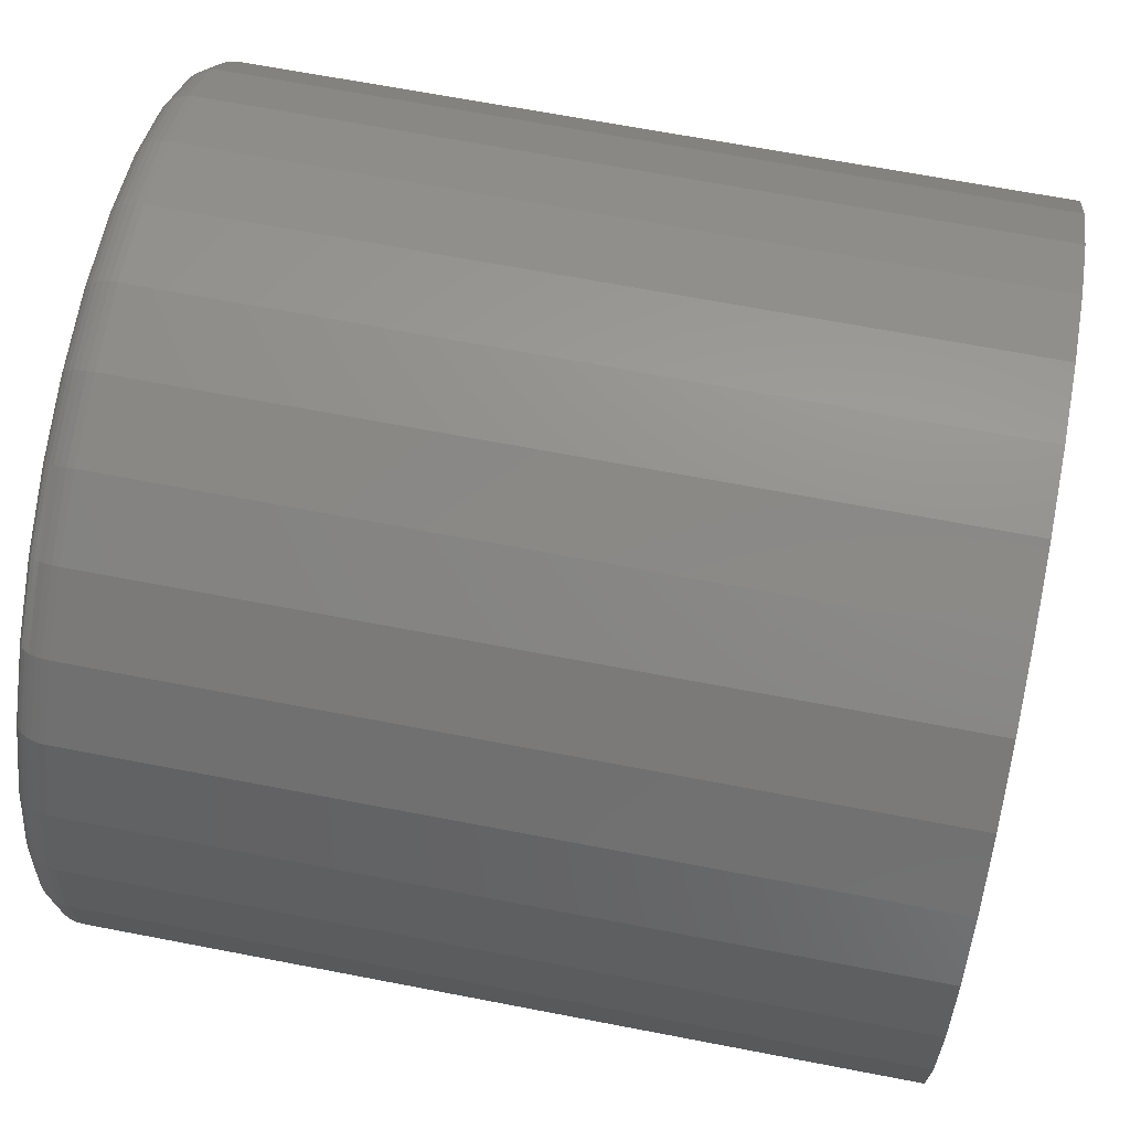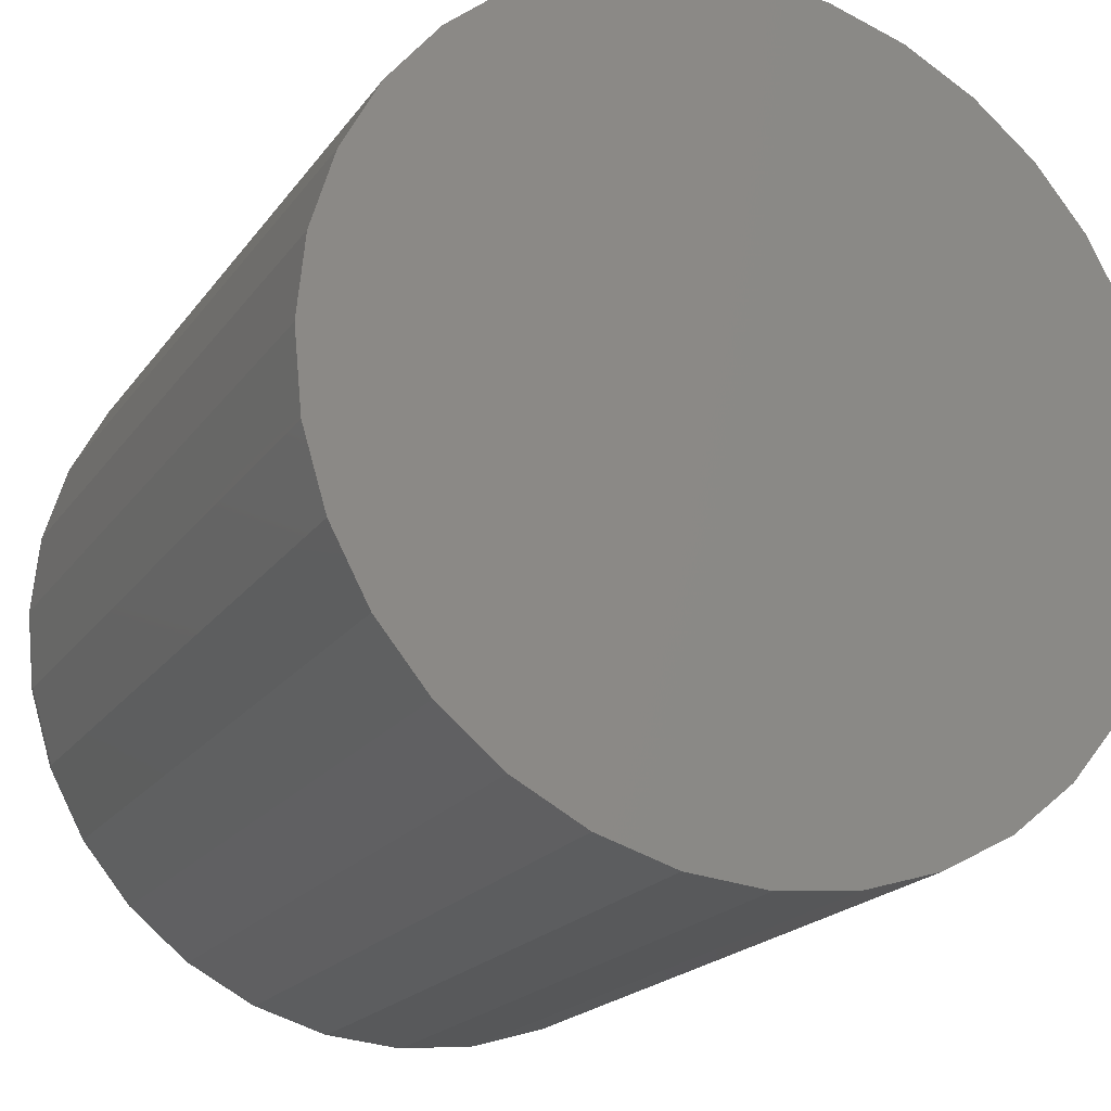
<metadata>
{"format":"stl","ext":"stl","renderer":"f3d","projection":"perspective","resolution":1024,"background":"white","views":[{"elev":66.1,"azim":101.0,"up":"+Z"},{"elev":-19.6,"azim":155.2,"up":"+Z"}]}
</metadata>
<code>
# stl→obj: 320 verts, 636 faces
v -0.009063 -0.1875 0.08525
v 0.02485 -0.1875 0.08525
v 0.007895 -0.1875 0.08692
v -0.02537 -0.1875 0.08031
v 0.04116 -0.1875 0.08031
v -0.0404 -0.1875 0.07227
v 0.05619 -0.1875 0.07227
v -0.05357 -0.1875 0.06146
v 0.06936 -0.1875 0.06146
v 0.06936 -0.1875 -0.06146
v -0.0404 -0.1875 -0.07227
v 0.05619 -0.1875 -0.07227
v -0.02537 -0.1875 -0.08031
v 0.04116 -0.1875 -0.08031
v -0.009063 -0.1875 -0.08525
v 0.02485 -0.1875 -0.08525
v 0.007895 -0.1875 -0.08692
v 0.08017 -0.1875 0.04829
v -0.06438 -0.1875 0.04829
v 0.0882 -0.1875 0.03326
v -0.07241 -0.1875 0.03326
v 0.09315 -0.1875 0.01696
v -0.07736 -0.1875 0.01696
v 0.09482 -0.1875 -8.356e-17
v -0.07903 -0.1875 -1.954e-16
v 0.09315 -0.1875 -0.01696
v -0.07736 -0.1875 -0.01696
v 0.0882 -0.1875 -0.03326
v -0.07241 -0.1875 -0.03326
v 0.08017 -0.1875 -0.04829
v -0.06438 -0.1875 -0.04829
v -0.05357 -0.1875 -0.06146
v 0.1026 9.378e-17 -7.541e-17
v 0.1026 -0.1797 -2.669e-16
v 0.1008 9.358e-17 -0.01848
v 0.1008 -0.1797 -0.01848
v 0.09542 9.298e-17 -0.03625
v 0.09542 -0.1797 -0.03625
v 0.08667 9.201e-17 -0.05263
v 0.08667 -0.1797 -0.05263
v 0.07488 9.07e-17 -0.06699
v 0.07488 -0.1797 -0.06699
v 0.06053 8.911e-17 -0.07877
v 0.06053 -0.1797 -0.07877
v 0.04415 8.729e-17 -0.08753
v 0.04415 -0.1797 -0.08753
v 0.02638 8.532e-17 -0.09292
v 0.02638 -0.1797 -0.09292
v 0.007895 8.327e-17 -0.09474
v 0.007895 -0.1797 -0.09474
v -0.01059 8.121e-17 -0.09292
v -0.01059 -0.1797 -0.09292
v -0.02836 7.924e-17 -0.08753
v -0.02836 -0.1797 -0.08753
v -0.04474 7.742e-17 -0.07877
v -0.04474 -0.1797 -0.07877
v -0.05909 7.583e-17 -0.06699
v -0.05909 -0.1797 -0.06699
v -0.07088 7.452e-17 -0.05263
v -0.07088 -0.1797 -0.05263
v -0.07963 7.355e-17 -0.03625
v -0.07963 -0.1797 -0.03625
v -0.08502 7.295e-17 -0.01848
v -0.08502 -0.1797 -0.01848
v -0.08684 7.275e-17 -5.802e-18
v -0.08684 -0.1797 -5.802e-18
v -0.08502 7.295e-17 0.01848
v -0.08502 -0.1797 0.01848
v -0.07963 7.355e-17 0.03625
v -0.07963 -0.1797 0.03625
v -0.07088 7.452e-17 0.05263
v -0.07088 -0.1797 0.05263
v -0.05909 7.583e-17 0.06699
v -0.05909 -0.1797 0.06699
v -0.04474 7.742e-17 0.07877
v -0.04474 -0.1797 0.07877
v -0.02836 7.924e-17 0.08753
v -0.02836 -0.1797 0.08753
v -0.01059 8.121e-17 0.09292
v -0.01059 -0.1797 0.09292
v 0.007895 8.327e-17 0.09474
v 0.007895 -0.1797 0.09474
v 0.02638 8.532e-17 0.09292
v 0.02638 -0.1797 0.09292
v 0.04415 8.729e-17 0.08753
v 0.04415 -0.1797 0.08753
v 0.06053 8.911e-17 0.07877
v 0.06053 -0.1797 0.07877
v 0.07488 9.07e-17 0.06699
v 0.07488 -0.1797 0.06699
v 0.08667 9.201e-17 0.05263
v 0.08667 -0.1797 0.05263
v 0.09542 9.298e-17 0.03625
v 0.09542 -0.1797 0.03625
v 0.1008 9.358e-17 0.01848
v 0.1008 -0.1797 0.01848
v -0.08055 -0.1873 -1.388e-17
v -0.07885 -0.1873 0.01726
v -0.08202 -0.1869 -1.388e-17
v -0.08029 -0.1869 0.01754
v -0.08337 -0.1862 -1.388e-17
v -0.08162 -0.1862 0.0178
v -0.08455 -0.1852 -6.939e-18
v -0.08278 -0.1852 0.01804
v -0.08553 -0.184 -6.939e-18
v -0.08373 -0.184 0.01823
v -0.08625 -0.1827 -6.939e-18
v -0.08444 -0.1827 0.01837
v -0.08669 -0.1812 -6.939e-18
v -0.08487 -0.1812 0.01845
v 0.09464 -0.1873 0.01726
v 0.09634 -0.1873 -2.29e-16
v 0.09608 -0.1869 0.01754
v 0.09781 -0.1869 -2.29e-16
v 0.09741 -0.1862 0.0178
v 0.09916 -0.1862 -2.429e-16
v 0.09857 -0.1852 0.01804
v 0.1003 -0.1852 -2.359e-16
v 0.09952 -0.184 0.01823
v 0.1013 -0.184 -2.429e-16
v 0.1002 -0.1827 0.01837
v 0.102 -0.1827 -2.498e-16
v 0.1007 -0.1812 0.01845
v 0.1025 -0.1812 -2.498e-16
v 0.08961 -0.1873 0.03385
v 0.09096 -0.1869 0.03441
v 0.09221 -0.1862 0.03493
v 0.09331 -0.1852 0.03538
v 0.0942 -0.184 0.03575
v 0.09487 -0.1827 0.03603
v 0.09528 -0.1812 0.0362
v 0.08144 -0.1873 0.04914
v 0.08266 -0.1869 0.04995
v 0.08378 -0.1862 0.0507
v 0.08476 -0.1852 0.05136
v 0.08557 -0.184 0.0519
v 0.08617 -0.1827 0.0523
v 0.08654 -0.1812 0.05255
v 0.07044 -0.1873 0.06254
v 0.07147 -0.1869 0.06358
v 0.07243 -0.1862 0.06453
v 0.07327 -0.1852 0.06537
v 0.07395 -0.184 0.06606
v 0.07446 -0.1827 0.06657
v 0.07478 -0.1812 0.06688
v 0.05703 -0.1873 0.07354
v 0.05785 -0.1869 0.07476
v 0.0586 -0.1862 0.07588
v 0.05926 -0.1852 0.07687
v 0.0598 -0.184 0.07768
v 0.0602 -0.1827 0.07828
v 0.06044 -0.1812 0.07865
v 0.04174 -0.1873 0.08172
v 0.0423 -0.1869 0.08307
v 0.04282 -0.1862 0.08432
v 0.04327 -0.1852 0.08541
v 0.04365 -0.184 0.08631
v 0.04392 -0.1827 0.08698
v 0.04409 -0.1812 0.08739
v 0.02515 -0.1873 0.08675
v 0.02544 -0.1869 0.08819
v 0.0257 -0.1862 0.08951
v 0.02593 -0.1852 0.09067
v 0.02612 -0.184 0.09163
v 0.02626 -0.1827 0.09233
v 0.02635 -0.1812 0.09277
v 0.007895 -0.1873 0.08845
v 0.007895 -0.1869 0.08991
v 0.007895 -0.1862 0.09126
v 0.007895 -0.1852 0.09245
v 0.007895 -0.184 0.09342
v 0.007895 -0.1827 0.09414
v 0.007895 -0.1812 0.09459
v -0.009361 -0.1873 0.08675
v -0.009647 -0.1869 0.08819
v -0.00991 -0.1862 0.08951
v -0.01014 -0.1852 0.09067
v -0.01033 -0.184 0.09163
v -0.01047 -0.1827 0.09233
v -0.01056 -0.1812 0.09277
v -0.02595 -0.1873 0.08172
v -0.02651 -0.1869 0.08307
v -0.02703 -0.1862 0.08432
v -0.02748 -0.1852 0.08541
v -0.02786 -0.184 0.08631
v -0.02813 -0.1827 0.08698
v -0.0283 -0.1812 0.08739
v -0.04124 -0.1873 0.07354
v -0.04206 -0.1869 0.07476
v -0.04281 -0.1862 0.07588
v -0.04347 -0.1852 0.07687
v -0.04401 -0.184 0.07768
v -0.04441 -0.1827 0.07828
v -0.04465 -0.1812 0.07865
v -0.05465 -0.1873 0.06254
v -0.05568 -0.1869 0.06358
v -0.05664 -0.1862 0.06453
v -0.05748 -0.1852 0.06537
v -0.05816 -0.184 0.06606
v -0.05867 -0.1827 0.06657
v -0.05899 -0.1812 0.06688
v -0.06565 -0.1873 0.04914
v -0.06687 -0.1869 0.04995
v -0.06799 -0.1862 0.0507
v -0.06897 -0.1852 0.05136
v -0.06978 -0.184 0.0519
v -0.07038 -0.1827 0.0523
v -0.07075 -0.1812 0.05255
v -0.07382 -0.1873 0.03385
v -0.07518 -0.1869 0.03441
v -0.07642 -0.1862 0.03493
v -0.07752 -0.1852 0.03538
v -0.07841 -0.184 0.03575
v -0.07908 -0.1827 0.03603
v -0.07949 -0.1812 0.0362
v 0.09464 -0.1873 -0.01726
v 0.09608 -0.1869 -0.01754
v 0.09741 -0.1862 -0.0178
v 0.09857 -0.1852 -0.01804
v 0.09952 -0.184 -0.01823
v 0.1002 -0.1827 -0.01837
v 0.1007 -0.1812 -0.01845
v -0.07885 -0.1873 -0.01726
v -0.08029 -0.1869 -0.01754
v -0.08162 -0.1862 -0.0178
v -0.08278 -0.1852 -0.01804
v -0.08373 -0.184 -0.01823
v -0.08444 -0.1827 -0.01837
v -0.08487 -0.1812 -0.01845
v -0.07382 -0.1873 -0.03385
v -0.07518 -0.1869 -0.03441
v -0.07642 -0.1862 -0.03493
v -0.07752 -0.1852 -0.03538
v -0.07841 -0.184 -0.03575
v -0.07908 -0.1827 -0.03603
v -0.07949 -0.1812 -0.0362
v -0.06565 -0.1873 -0.04914
v -0.06687 -0.1869 -0.04995
v -0.06799 -0.1862 -0.0507
v -0.06897 -0.1852 -0.05136
v -0.06978 -0.184 -0.0519
v -0.07038 -0.1827 -0.0523
v -0.07075 -0.1812 -0.05255
v -0.05465 -0.1873 -0.06254
v -0.05568 -0.1869 -0.06358
v -0.05664 -0.1862 -0.06453
v -0.05748 -0.1852 -0.06537
v -0.05816 -0.184 -0.06606
v -0.05867 -0.1827 -0.06657
v -0.05899 -0.1812 -0.06688
v -0.04124 -0.1873 -0.07354
v -0.04206 -0.1869 -0.07476
v -0.04281 -0.1862 -0.07588
v -0.04347 -0.1852 -0.07687
v -0.04401 -0.184 -0.07768
v -0.04441 -0.1827 -0.07828
v -0.04465 -0.1812 -0.07865
v -0.02595 -0.1873 -0.08172
v -0.02651 -0.1869 -0.08307
v -0.02703 -0.1862 -0.08432
v -0.02748 -0.1852 -0.08541
v -0.02786 -0.184 -0.08631
v -0.02813 -0.1827 -0.08698
v -0.0283 -0.1812 -0.08739
v -0.009361 -0.1873 -0.08675
v -0.009647 -0.1869 -0.08819
v -0.00991 -0.1862 -0.08951
v -0.01014 -0.1852 -0.09067
v -0.01033 -0.184 -0.09163
v -0.01047 -0.1827 -0.09233
v -0.01056 -0.1812 -0.09277
v 0.007895 -0.1873 -0.08845
v 0.007895 -0.1869 -0.08991
v 0.007895 -0.1862 -0.09126
v 0.007895 -0.1852 -0.09245
v 0.007895 -0.184 -0.09342
v 0.007895 -0.1827 -0.09414
v 0.007895 -0.1812 -0.09459
v 0.02515 -0.1873 -0.08675
v 0.02544 -0.1869 -0.08819
v 0.0257 -0.1862 -0.08951
v 0.02593 -0.1852 -0.09067
v 0.02612 -0.184 -0.09163
v 0.02626 -0.1827 -0.09233
v 0.02635 -0.1812 -0.09277
v 0.04174 -0.1873 -0.08172
v 0.0423 -0.1869 -0.08307
v 0.04282 -0.1862 -0.08432
v 0.04327 -0.1852 -0.08541
v 0.04365 -0.184 -0.08631
v 0.04392 -0.1827 -0.08698
v 0.04409 -0.1812 -0.08739
v 0.05703 -0.1873 -0.07354
v 0.05785 -0.1869 -0.07476
v 0.0586 -0.1862 -0.07588
v 0.05926 -0.1852 -0.07687
v 0.0598 -0.184 -0.07768
v 0.0602 -0.1827 -0.07828
v 0.06044 -0.1812 -0.07865
v 0.07044 -0.1873 -0.06254
v 0.07147 -0.1869 -0.06358
v 0.07243 -0.1862 -0.06453
v 0.07327 -0.1852 -0.06537
v 0.07395 -0.184 -0.06606
v 0.07446 -0.1827 -0.06657
v 0.07478 -0.1812 -0.06688
v 0.08144 -0.1873 -0.04914
v 0.08266 -0.1869 -0.04995
v 0.08378 -0.1862 -0.0507
v 0.08476 -0.1852 -0.05136
v 0.08557 -0.184 -0.0519
v 0.08617 -0.1827 -0.0523
v 0.08654 -0.1812 -0.05255
v 0.08961 -0.1873 -0.03385
v 0.09096 -0.1869 -0.03441
v 0.09221 -0.1862 -0.03493
v 0.09331 -0.1852 -0.03538
v 0.0942 -0.184 -0.03575
v 0.09487 -0.1827 -0.03603
v 0.09528 -0.1812 -0.0362
f 1 2 3
f 2 1 4
f 2 4 5
f 5 4 6
f 5 6 7
f 7 6 8
f 7 8 9
f 10 11 12
f 12 11 13
f 12 13 14
f 14 13 15
f 14 15 16
f 16 15 17
f 9 8 18
f 18 8 19
f 18 19 20
f 20 19 21
f 20 21 22
f 22 21 23
f 22 23 24
f 24 23 25
f 24 25 26
f 26 25 27
f 26 27 28
f 28 27 29
f 28 29 30
f 30 29 31
f 30 31 10
f 10 31 32
f 10 32 11
f 33 34 35
f 35 34 36
f 35 36 37
f 37 36 38
f 37 38 39
f 39 38 40
f 39 40 41
f 41 40 42
f 41 42 43
f 43 42 44
f 43 44 45
f 45 44 46
f 45 46 47
f 47 46 48
f 47 48 49
f 49 48 50
f 49 50 51
f 51 50 52
f 51 52 53
f 53 52 54
f 53 54 55
f 55 54 56
f 55 56 57
f 57 56 58
f 57 58 59
f 59 58 60
f 59 60 61
f 61 60 62
f 61 62 63
f 63 62 64
f 63 64 65
f 65 64 66
f 65 66 67
f 67 66 68
f 67 68 69
f 69 68 70
f 69 70 71
f 71 70 72
f 71 72 73
f 73 72 74
f 73 74 75
f 75 74 76
f 75 76 77
f 77 76 78
f 77 78 79
f 79 78 80
f 79 80 81
f 81 80 82
f 81 82 83
f 83 82 84
f 83 84 85
f 85 84 86
f 85 86 87
f 87 86 88
f 87 88 89
f 89 88 90
f 89 90 91
f 91 90 92
f 91 92 93
f 93 92 94
f 93 94 95
f 95 94 96
f 95 96 33
f 33 96 34
f 25 23 97
f 97 23 98
f 97 98 99
f 99 98 100
f 99 100 101
f 101 100 102
f 101 102 103
f 103 102 104
f 103 104 105
f 105 104 106
f 105 106 107
f 107 106 108
f 107 108 109
f 109 108 110
f 109 110 66
f 66 110 68
f 22 24 111
f 111 24 112
f 111 112 113
f 113 112 114
f 113 114 115
f 115 114 116
f 115 116 117
f 117 116 118
f 117 118 119
f 119 118 120
f 119 120 121
f 121 120 122
f 121 122 123
f 123 122 124
f 123 124 96
f 96 124 34
f 20 22 125
f 125 22 111
f 125 111 126
f 126 111 113
f 126 113 127
f 127 113 115
f 127 115 128
f 128 115 117
f 128 117 129
f 129 117 119
f 129 119 130
f 130 119 121
f 130 121 131
f 131 121 123
f 131 123 94
f 94 123 96
f 18 20 132
f 132 20 125
f 132 125 133
f 133 125 126
f 133 126 134
f 134 126 127
f 134 127 135
f 135 127 128
f 135 128 136
f 136 128 129
f 136 129 137
f 137 129 130
f 137 130 138
f 138 130 131
f 138 131 92
f 92 131 94
f 9 18 139
f 139 18 132
f 139 132 140
f 140 132 133
f 140 133 141
f 141 133 134
f 141 134 142
f 142 134 135
f 142 135 143
f 143 135 136
f 143 136 144
f 144 136 137
f 144 137 145
f 145 137 138
f 145 138 90
f 90 138 92
f 7 9 146
f 146 9 139
f 146 139 147
f 147 139 140
f 147 140 148
f 148 140 141
f 148 141 149
f 149 141 142
f 149 142 150
f 150 142 143
f 150 143 151
f 151 143 144
f 151 144 152
f 152 144 145
f 152 145 88
f 88 145 90
f 5 7 153
f 153 7 146
f 153 146 154
f 154 146 147
f 154 147 155
f 155 147 148
f 155 148 156
f 156 148 149
f 156 149 157
f 157 149 150
f 157 150 158
f 158 150 151
f 158 151 159
f 159 151 152
f 159 152 86
f 86 152 88
f 2 5 160
f 160 5 153
f 160 153 161
f 161 153 154
f 161 154 162
f 162 154 155
f 162 155 163
f 163 155 156
f 163 156 164
f 164 156 157
f 164 157 165
f 165 157 158
f 165 158 166
f 166 158 159
f 166 159 84
f 84 159 86
f 3 2 167
f 167 2 160
f 167 160 168
f 168 160 161
f 168 161 169
f 169 161 162
f 169 162 170
f 170 162 163
f 170 163 171
f 171 163 164
f 171 164 172
f 172 164 165
f 172 165 173
f 173 165 166
f 173 166 82
f 82 166 84
f 1 3 174
f 174 3 167
f 174 167 175
f 175 167 168
f 175 168 176
f 176 168 169
f 176 169 177
f 177 169 170
f 177 170 178
f 178 170 171
f 178 171 179
f 179 171 172
f 179 172 180
f 180 172 173
f 180 173 80
f 80 173 82
f 4 1 181
f 181 1 174
f 181 174 182
f 182 174 175
f 182 175 183
f 183 175 176
f 183 176 184
f 184 176 177
f 184 177 185
f 185 177 178
f 185 178 186
f 186 178 179
f 186 179 187
f 187 179 180
f 187 180 78
f 78 180 80
f 6 4 188
f 188 4 181
f 188 181 189
f 189 181 182
f 189 182 190
f 190 182 183
f 190 183 191
f 191 183 184
f 191 184 192
f 192 184 185
f 192 185 193
f 193 185 186
f 193 186 194
f 194 186 187
f 194 187 76
f 76 187 78
f 8 6 195
f 195 6 188
f 195 188 196
f 196 188 189
f 196 189 197
f 197 189 190
f 197 190 198
f 198 190 191
f 198 191 199
f 199 191 192
f 199 192 200
f 200 192 193
f 200 193 201
f 201 193 194
f 201 194 74
f 74 194 76
f 19 8 202
f 202 8 195
f 202 195 203
f 203 195 196
f 203 196 204
f 204 196 197
f 204 197 205
f 205 197 198
f 205 198 206
f 206 198 199
f 206 199 207
f 207 199 200
f 207 200 208
f 208 200 201
f 208 201 72
f 72 201 74
f 21 19 209
f 209 19 202
f 209 202 210
f 210 202 203
f 210 203 211
f 211 203 204
f 211 204 212
f 212 204 205
f 212 205 213
f 213 205 206
f 213 206 214
f 214 206 207
f 214 207 215
f 215 207 208
f 215 208 70
f 70 208 72
f 23 21 98
f 98 21 209
f 98 209 100
f 100 209 210
f 100 210 102
f 102 210 211
f 102 211 104
f 104 211 212
f 104 212 106
f 106 212 213
f 106 213 108
f 108 213 214
f 108 214 110
f 110 214 215
f 110 215 68
f 68 215 70
f 24 26 112
f 112 26 216
f 112 216 114
f 114 216 217
f 114 217 116
f 116 217 218
f 116 218 118
f 118 218 219
f 118 219 120
f 120 219 220
f 120 220 122
f 122 220 221
f 122 221 124
f 124 221 222
f 124 222 34
f 34 222 36
f 27 25 223
f 223 25 97
f 223 97 224
f 224 97 99
f 224 99 225
f 225 99 101
f 225 101 226
f 226 101 103
f 226 103 227
f 227 103 105
f 227 105 228
f 228 105 107
f 228 107 229
f 229 107 109
f 229 109 64
f 64 109 66
f 29 27 230
f 230 27 223
f 230 223 231
f 231 223 224
f 231 224 232
f 232 224 225
f 232 225 233
f 233 225 226
f 233 226 234
f 234 226 227
f 234 227 235
f 235 227 228
f 235 228 236
f 236 228 229
f 236 229 62
f 62 229 64
f 31 29 237
f 237 29 230
f 237 230 238
f 238 230 231
f 238 231 239
f 239 231 232
f 239 232 240
f 240 232 233
f 240 233 241
f 241 233 234
f 241 234 242
f 242 234 235
f 242 235 243
f 243 235 236
f 243 236 60
f 60 236 62
f 32 31 244
f 244 31 237
f 244 237 245
f 245 237 238
f 245 238 246
f 246 238 239
f 246 239 247
f 247 239 240
f 247 240 248
f 248 240 241
f 248 241 249
f 249 241 242
f 249 242 250
f 250 242 243
f 250 243 58
f 58 243 60
f 11 32 251
f 251 32 244
f 251 244 252
f 252 244 245
f 252 245 253
f 253 245 246
f 253 246 254
f 254 246 247
f 254 247 255
f 255 247 248
f 255 248 256
f 256 248 249
f 256 249 257
f 257 249 250
f 257 250 56
f 56 250 58
f 13 11 258
f 258 11 251
f 258 251 259
f 259 251 252
f 259 252 260
f 260 252 253
f 260 253 261
f 261 253 254
f 261 254 262
f 262 254 255
f 262 255 263
f 263 255 256
f 263 256 264
f 264 256 257
f 264 257 54
f 54 257 56
f 15 13 265
f 265 13 258
f 265 258 266
f 266 258 259
f 266 259 267
f 267 259 260
f 267 260 268
f 268 260 261
f 268 261 269
f 269 261 262
f 269 262 270
f 270 262 263
f 270 263 271
f 271 263 264
f 271 264 52
f 52 264 54
f 17 15 272
f 272 15 265
f 272 265 273
f 273 265 266
f 273 266 274
f 274 266 267
f 274 267 275
f 275 267 268
f 275 268 276
f 276 268 269
f 276 269 277
f 277 269 270
f 277 270 278
f 278 270 271
f 278 271 50
f 50 271 52
f 16 17 279
f 279 17 272
f 279 272 280
f 280 272 273
f 280 273 281
f 281 273 274
f 281 274 282
f 282 274 275
f 282 275 283
f 283 275 276
f 283 276 284
f 284 276 277
f 284 277 285
f 285 277 278
f 285 278 48
f 48 278 50
f 14 16 286
f 286 16 279
f 286 279 287
f 287 279 280
f 287 280 288
f 288 280 281
f 288 281 289
f 289 281 282
f 289 282 290
f 290 282 283
f 290 283 291
f 291 283 284
f 291 284 292
f 292 284 285
f 292 285 46
f 46 285 48
f 12 14 293
f 293 14 286
f 293 286 294
f 294 286 287
f 294 287 295
f 295 287 288
f 295 288 296
f 296 288 289
f 296 289 297
f 297 289 290
f 297 290 298
f 298 290 291
f 298 291 299
f 299 291 292
f 299 292 44
f 44 292 46
f 10 12 300
f 300 12 293
f 300 293 301
f 301 293 294
f 301 294 302
f 302 294 295
f 302 295 303
f 303 295 296
f 303 296 304
f 304 296 297
f 304 297 305
f 305 297 298
f 305 298 306
f 306 298 299
f 306 299 42
f 42 299 44
f 30 10 307
f 307 10 300
f 307 300 308
f 308 300 301
f 308 301 309
f 309 301 302
f 309 302 310
f 310 302 303
f 310 303 311
f 311 303 304
f 311 304 312
f 312 304 305
f 312 305 313
f 313 305 306
f 313 306 40
f 40 306 42
f 28 30 314
f 314 30 307
f 314 307 315
f 315 307 308
f 315 308 316
f 316 308 309
f 316 309 317
f 317 309 310
f 317 310 318
f 318 310 311
f 318 311 319
f 319 311 312
f 319 312 320
f 320 312 313
f 320 313 38
f 38 313 40
f 26 28 216
f 216 28 314
f 216 314 217
f 217 314 315
f 217 315 218
f 218 315 316
f 218 316 219
f 219 316 317
f 219 317 220
f 220 317 318
f 220 318 221
f 221 318 319
f 221 319 222
f 222 319 320
f 222 320 36
f 36 320 38
f 81 83 79
f 77 79 83
f 85 77 83
f 75 77 85
f 87 75 85
f 45 53 43
f 51 53 45
f 47 51 45
f 49 51 47
f 53 55 43
f 43 55 57
f 43 57 41
f 41 57 59
f 41 59 39
f 39 59 61
f 39 61 37
f 37 61 63
f 37 63 35
f 35 63 65
f 35 65 33
f 33 65 67
f 33 67 95
f 95 67 69
f 95 69 93
f 93 69 71
f 93 71 91
f 91 71 73
f 91 73 89
f 89 73 75
f 89 75 87

</code>
